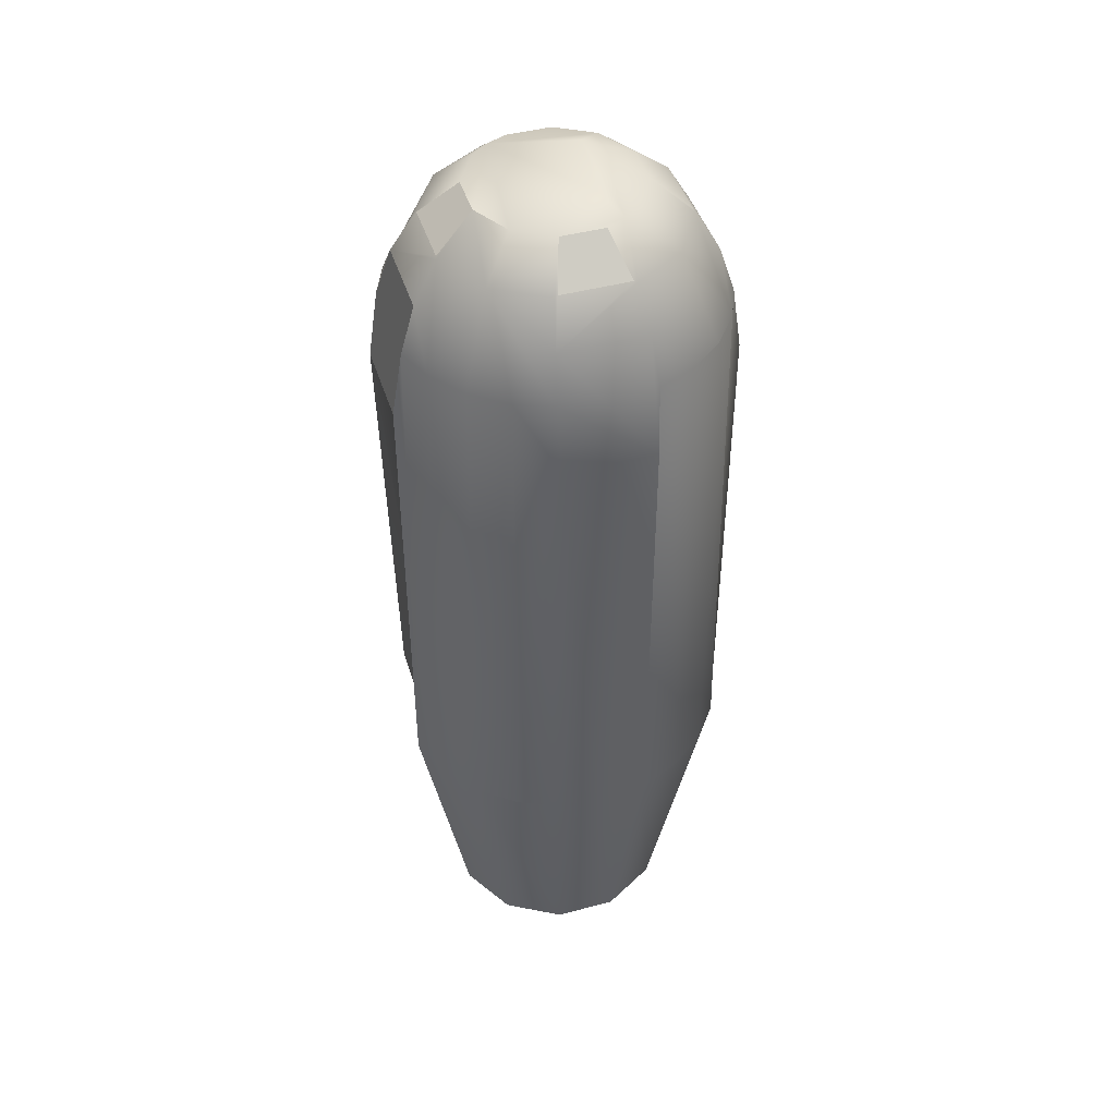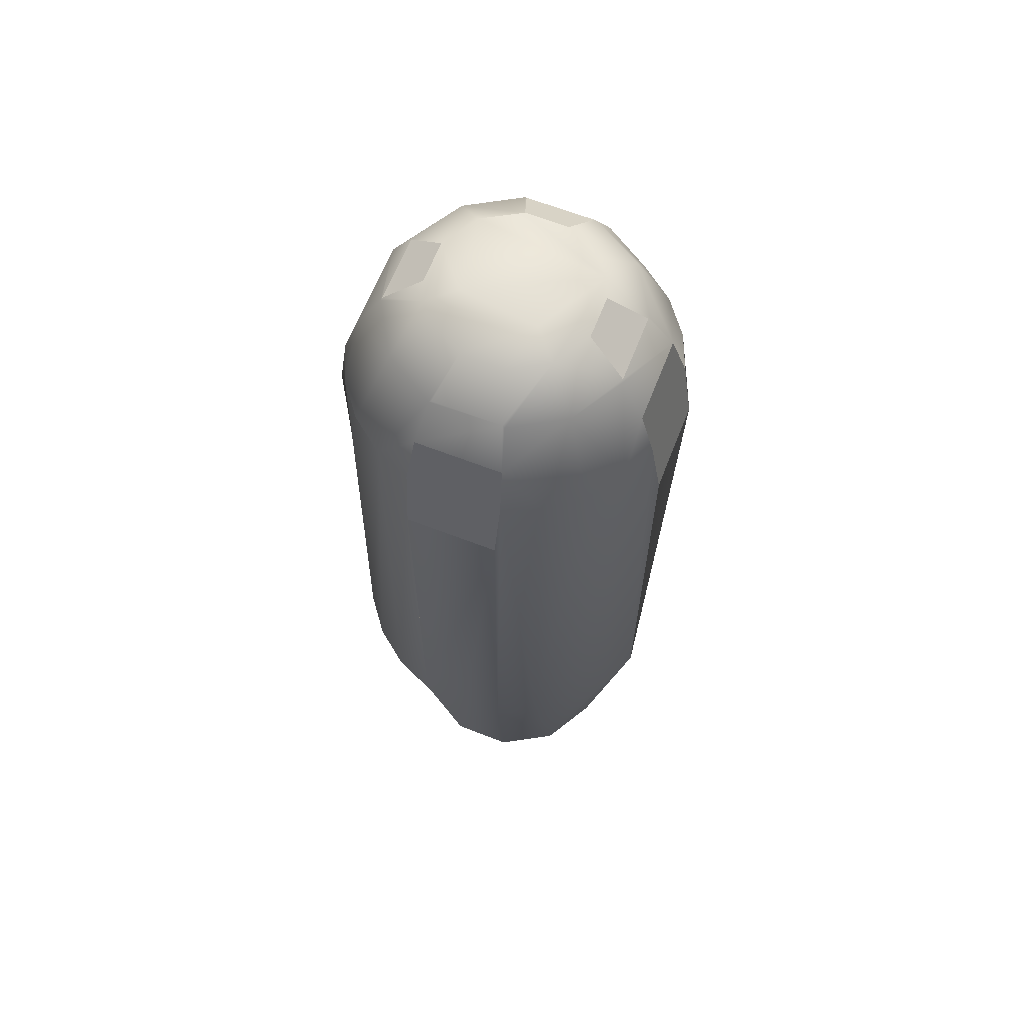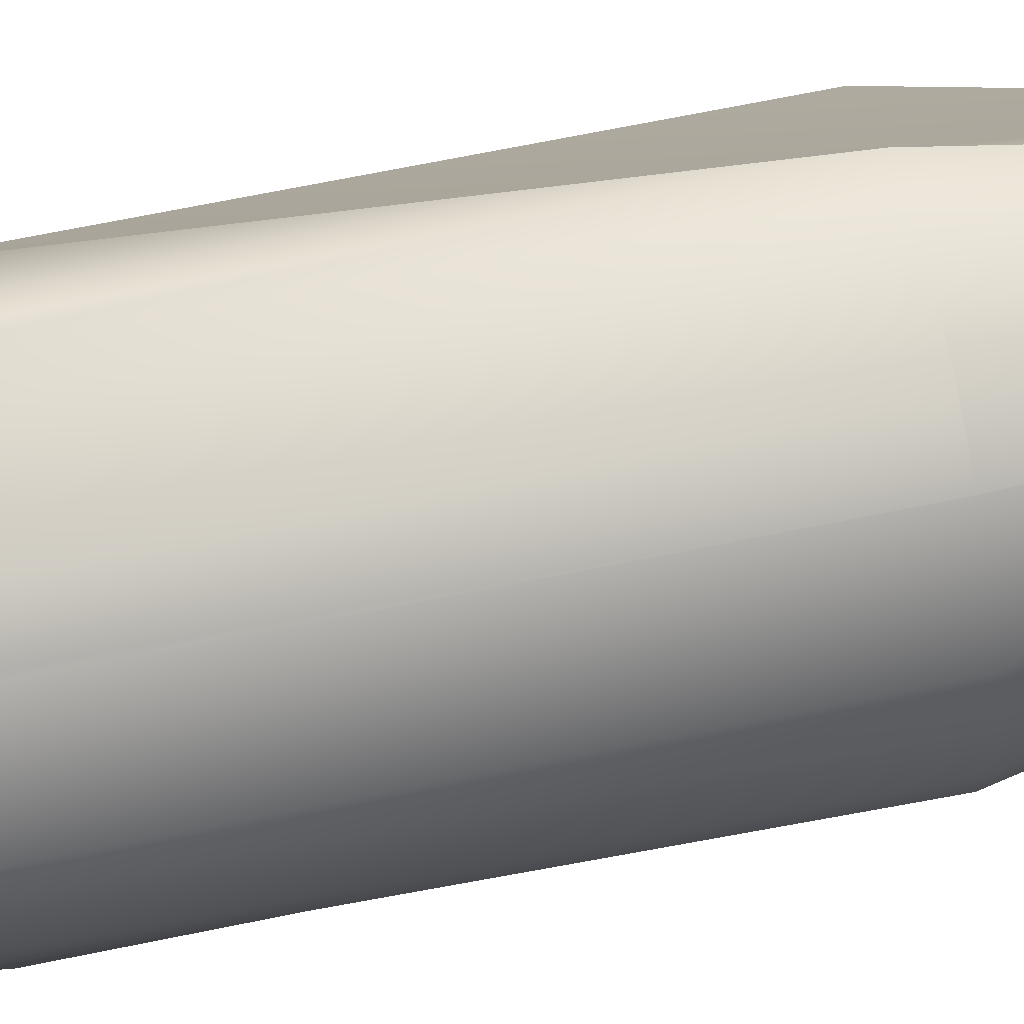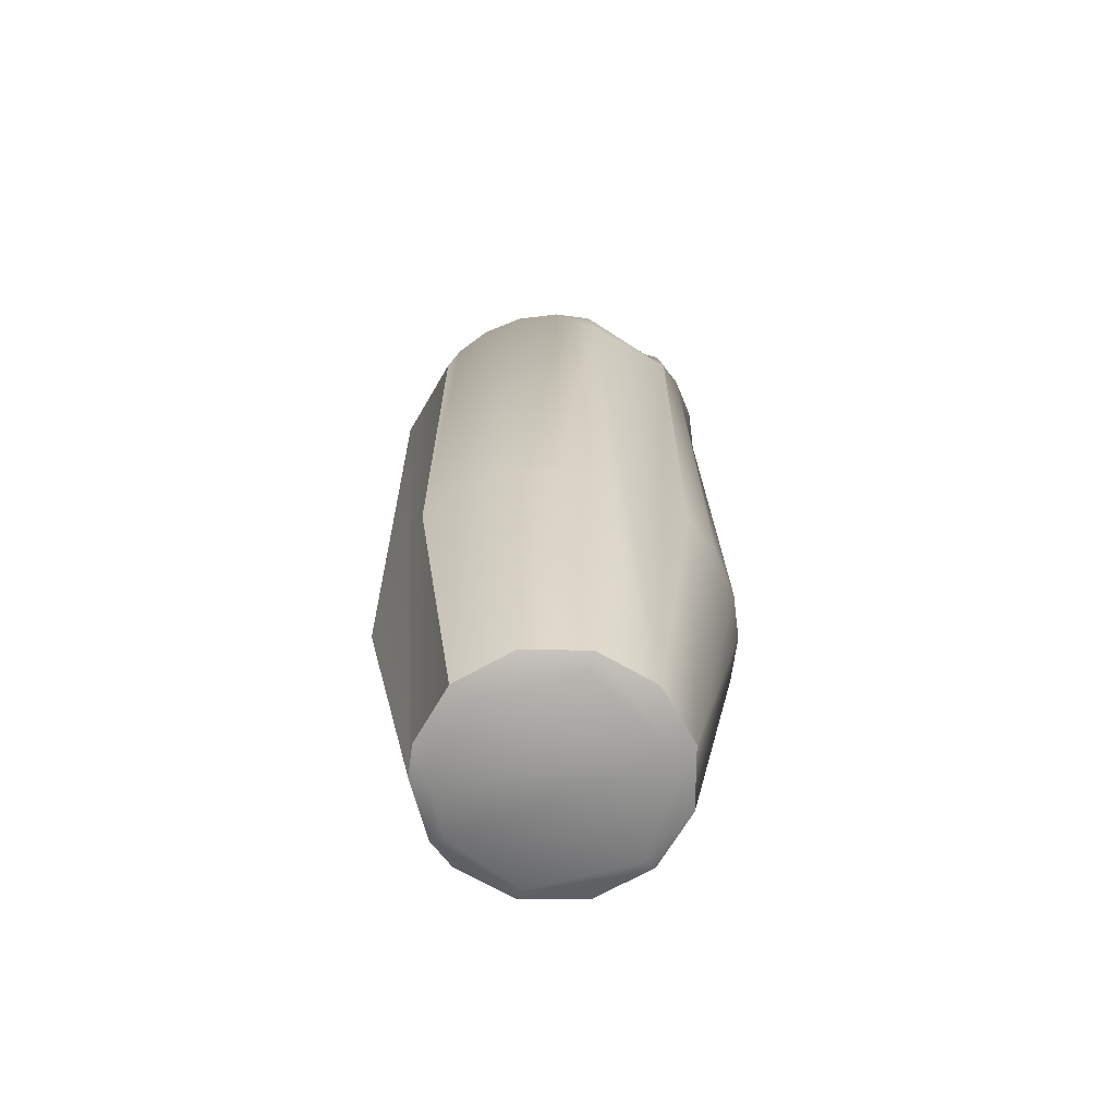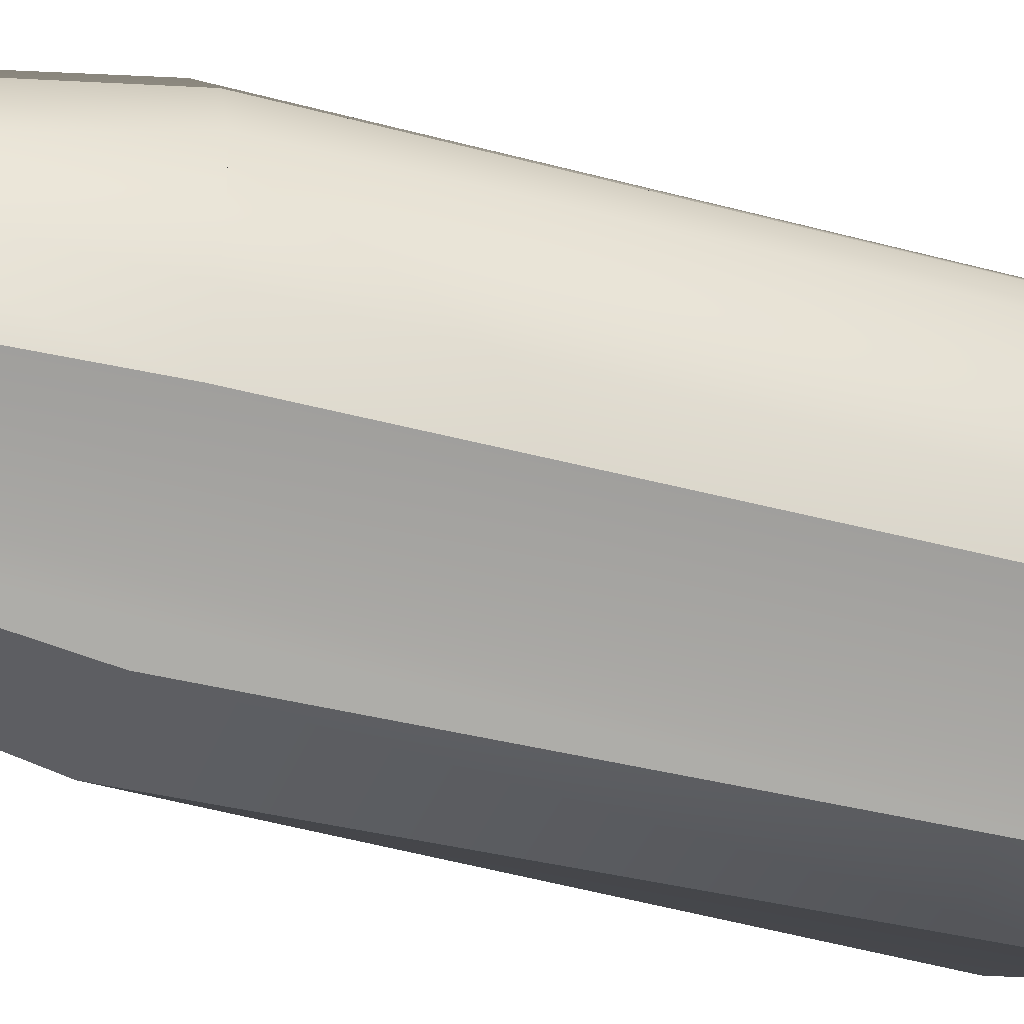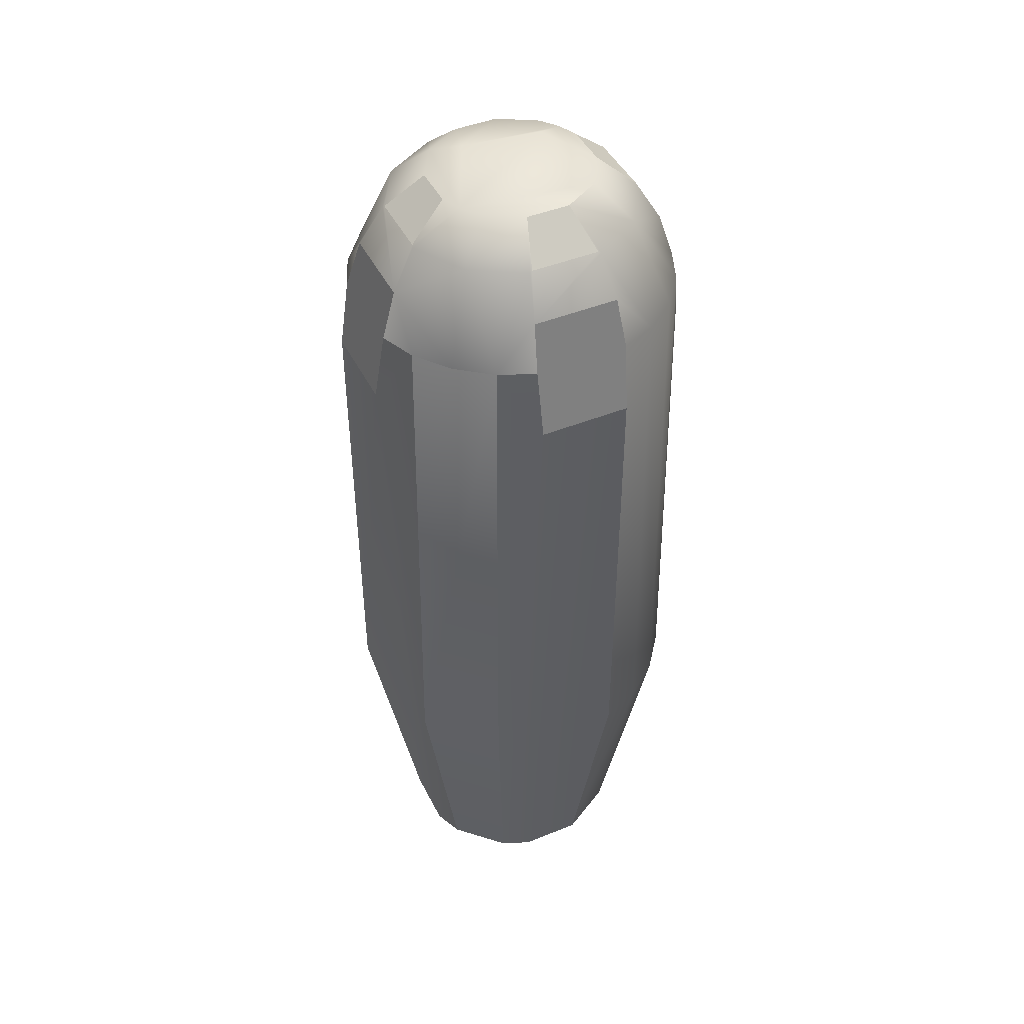
<metadata>
{"format":"obj","ext":"obj","renderer":"f3d","projection":"perspective","resolution":1024,"background":"white","views":[{"elev":45.0,"azim":117.8,"up":"+Z"},{"elev":64.6,"azim":-113.6,"up":"+Z"},{"elev":69.7,"azim":78.5,"up":"+Y"},{"elev":-67.3,"azim":104.8,"up":"+Z"},{"elev":-37.9,"azim":-109.4,"up":"+Y"},{"elev":44.7,"azim":19.7,"up":"+Z"}]}
</metadata>
<code>
o GT_Side_Thruster.001
v 0.1617 0.2763 0.9275
v 0.2799 0.1581 0.9275
v 0.2799 -0.1647 0.9275
v 0.1617 -0.2829 0.9275
v -0.1611 -0.2829 0.9275
v -0.2793 -0.1647 0.9275
v -0.2793 0.1581 0.9275
v -0.1611 0.2763 0.9275
v -0.3115 -0.08687 0.05533
v -0.2793 -0.1647 0.05533
v -0.3225 -0.003314 0.05533
v -0.3115 0.08025 0.05533
v -0.2793 0.1581 0.05533
v -0.1611 0.2763 0.05533
v -0.08325 0.3085 0.05533
v 0.000312 0.3195 0.05533
v 0.08387 0.3085 0.05533
v 0.1617 0.2763 0.05533
v 0.2799 0.1581 0.05533
v 0.3122 0.08025 0.05533
v 0.3232 -0.003314 0.05533
v 0.3122 -0.08687 0.05533
v 0.2799 -0.1647 0.05533
v 0.08387 -0.3152 0.05533
v -0.08325 -0.3152 0.05533
v 0.05819 -0.2193 -0.4521
v -0.05756 -0.2193 -0.4521
v -0.1115 -0.197 -0.4521
v -0.1933 -0.1151 -0.4521
v -0.2233 -0.003313 -0.4521
v -0.1933 0.1085 -0.4521
v -0.1115 0.1903 -0.4521
v 0.000312 0.2203 -0.4521
v 0.1121 0.1903 -0.4521
v 0.194 0.1085 -0.4521
v 0.2239 -0.003313 -0.4521
v 0.194 -0.1151 -0.4521
v 0.1121 -0.197 -0.4521
v 0.05061 -0.191 -0.4711
v -0.04998 -0.191 -0.4711
v -0.168 -0.1005 -0.4711
v -0.168 0.09386 -0.4711
v 0.000312 0.191 -0.4711
v 0.1686 0.09386 -0.4711
v 0.1686 -0.1005 -0.4711
v 0.0778 0.1309 1.279
v 0.1345 0.07417 1.279
v 0.1553 -0.003315 1.279
v 0.1345 -0.0808 1.279
v 0.0778 -0.1375 1.279
v 0.000312 -0.1583 1.279
v -0.0398 -0.153 1.279
v -0.07717 -0.1375 1.279
v -0.1339 -0.0808 1.279
v -0.1547 -0.003315 1.279
v -0.1339 0.07417 1.279
v -0.07717 0.1309 1.279
v 0.000312 0.1517 1.279
v 0.04042 0.1464 1.279
v 0.0244 0.08658 1.301
v -0.09275 -0.003314 1.301
v 0.204 0.1044 1.217
v 0.1998 0.1065 1.22
v 0.2433 0.127 1.142
v 0.2316 -0.003315 1.217
v 0.204 -0.111 1.217
v 0.1998 -0.1131 1.22
v 0.2433 -0.1336 1.142
v 0.1081 -0.207 1.217
v 0.1101 -0.2028 1.22
v 0.1306 -0.2463 1.142
v 0.000312 -0.2346 1.217
v -0.1074 -0.207 1.217
v -0.1095 -0.2028 1.22
v -0.13 -0.2463 1.142
v -0.2034 -0.111 1.217
v -0.1992 -0.1131 1.22
v -0.2427 -0.1336 1.142
v -0.231 -0.003315 1.217
v -0.2034 0.1044 1.217
v -0.1992 0.1065 1.22
v -0.2427 0.127 1.142
v -0.1074 0.2004 1.217
v -0.1095 0.1962 1.22
v -0.13 0.2397 1.142
v 0.000312 0.228 1.217
v 0.108 0.2004 1.217
v 0.1101 0.1962 1.22
v 0.1306 0.2397 1.142
v 0.1449 0.2645 1.055
v 0.2681 0.1412 1.055
v 0.2951 0.07569 1.055
v 0.3055 -0.003315 1.055
v 0.2951 -0.08231 1.055
v 0.2681 -0.1479 1.055
v 0.1449 -0.2711 1.055
v 0.07931 -0.2981 1.055
v 0.000312 -0.3085 1.055
v -0.07869 -0.2981 1.055
v -0.1442 -0.2711 1.055
v -0.2674 -0.1479 1.055
v -0.2945 -0.08231 1.055
v -0.3049 -0.003315 1.055
v -0.2945 0.07569 1.055
v -0.2675 0.1412 1.055
v -0.1442 0.2645 1.055
v -0.07869 0.2915 1.055
v 0.000312 0.3019 1.055
v 0.07931 0.2915 1.055
f 106 8 7 105 82 85
f 70 67 49 50
f 101 6 5 100 75 78
f 3 95 68 71 96 4
f 77 74 53 54
f 63 88 46 47
f 102 101 78 76 79 103
f 61 60 59 58 57 56 55
f 75 100 99 98 72 73
f 94 93 65 66 68 95
f 89 90 109 108 86 87
f 24 25 27 26
f 82 105 104 103 79 80
f 97 96 71 69 72 98
f 5 6 10 29 28
f 27 40 39 26
f 44 35 36 37 45
f 65 93 92 91 64 62
f 52 51 50 49 48 60 61
f 35 44 43 33 34
f 31 42 41 29 30
f 40 27 28 29 41
f 7 8 14 32 31 13
f 95 3 23 22 94
f 59 46 88 87 86 58
f 55 56 81 80 79
f 50 51 72 69 70
f 75 73 74 77 76 78
f 64 89 87 88 63 62
f 83 84 57 58 86
f 71 68 66 67 70 69
f 49 67 66 65 48
f 47 48 65 62 63
f 81 84 83 85 82 80
f 39 45 37 38 26
f 42 31 32 33 43
f 52 61 55 54 53
f 1 90 89 64 91 2
f 21 36 35 19 20
f 56 57 84 81
f 105 7 13 12 104
f 37 23 3 4 38
f 43 44 45 39 40 41 42
f 34 18 1 2 19 35
f 77 54 55 79 76
f 90 1 18 17 109
f 18 34 33 16 17
f 47 46 59 60 48
f 52 53 74 73 72 51
f 97 98 99 25 24
f 107 108 109 17 16 15
f 30 29 10 9 11
f 101 102 9 10 6
f 22 23 37 36 21
f 21 20 92 93 94 22
f 107 106 85 83 86 108
f 12 11 9 102 103 104
f 33 32 14 15 16
f 2 91 92 20 19
f 106 107 15 14 8
f 30 11 12 13 31
f 99 100 5 28 27 25
f 4 96 97 24 26 38

</code>
